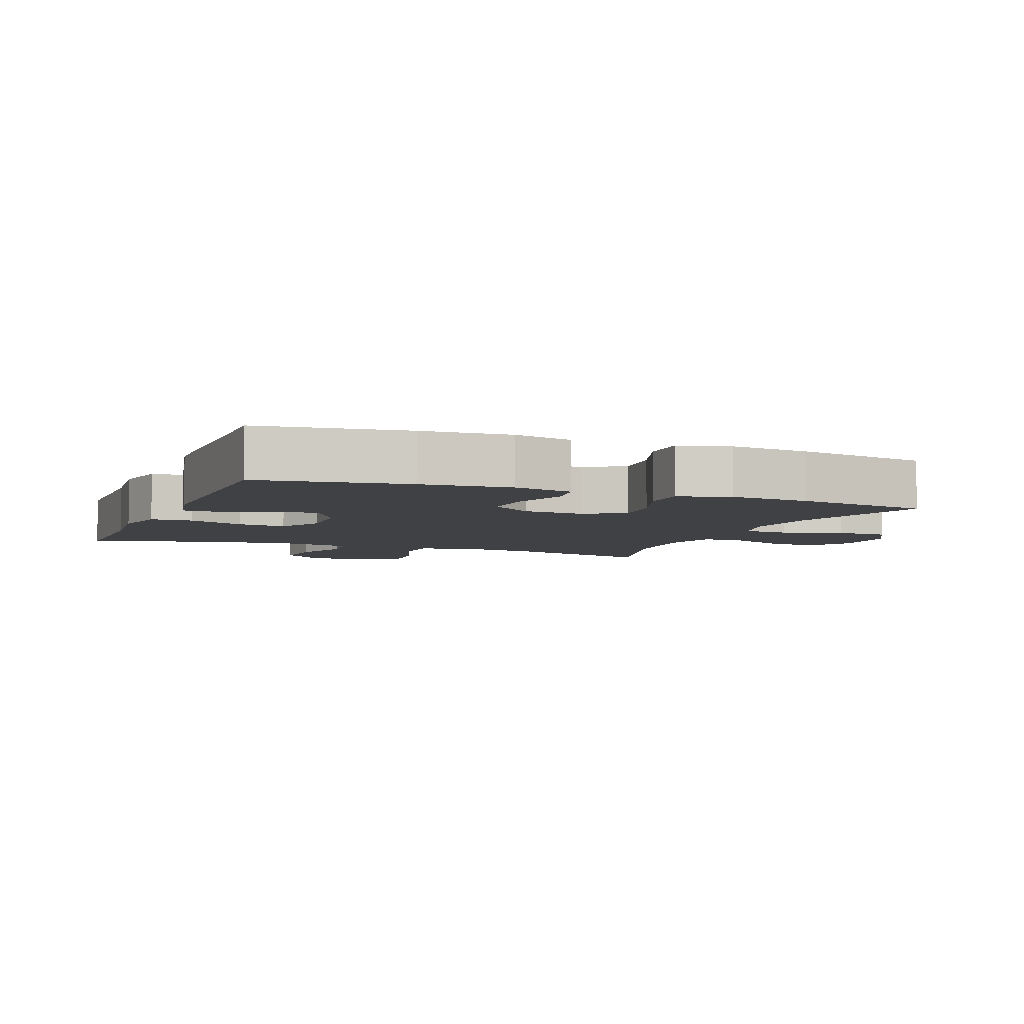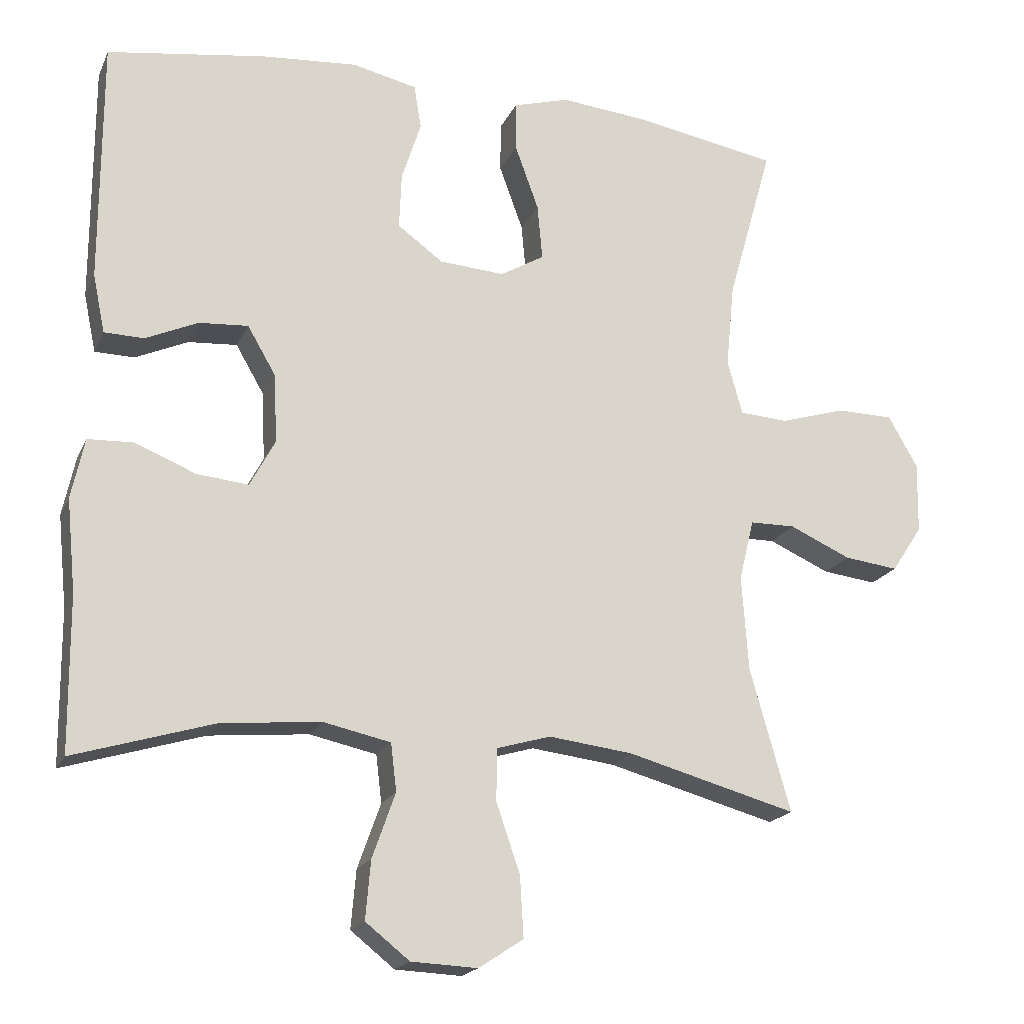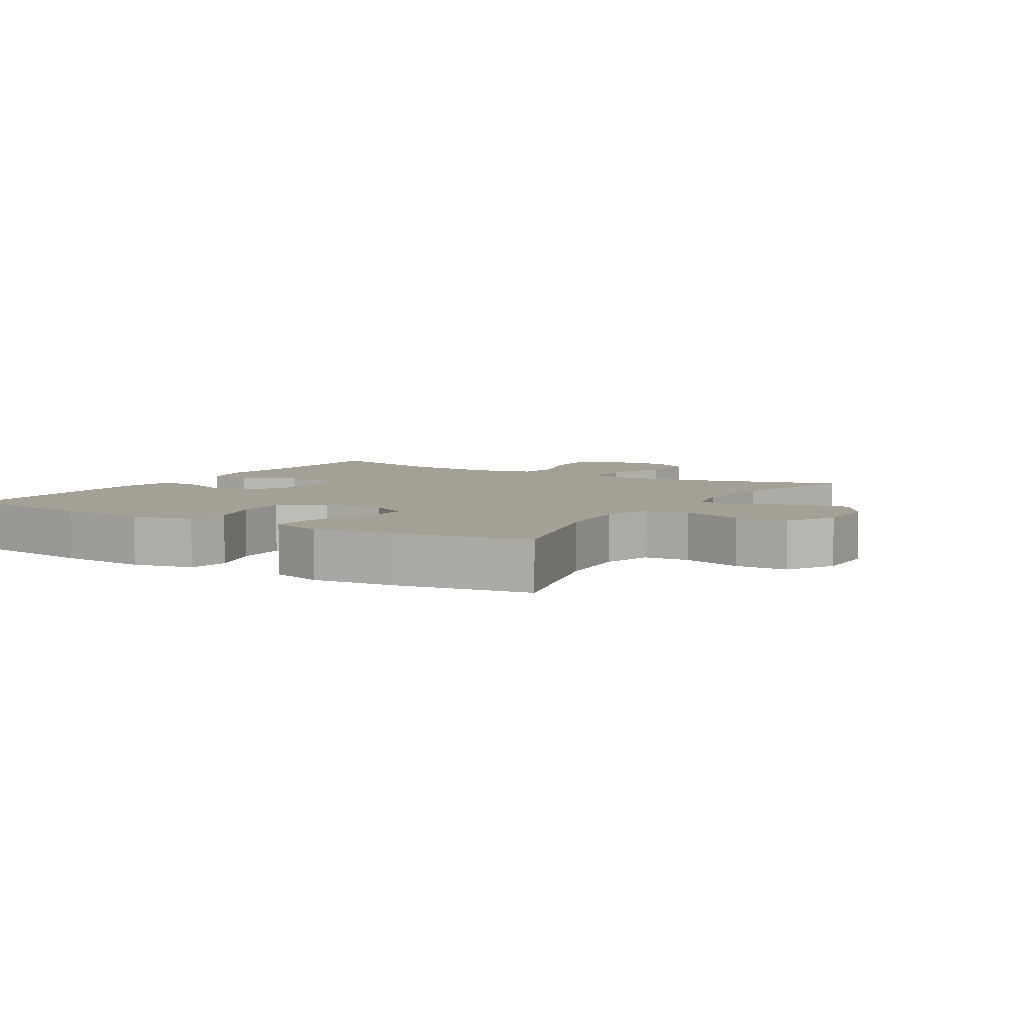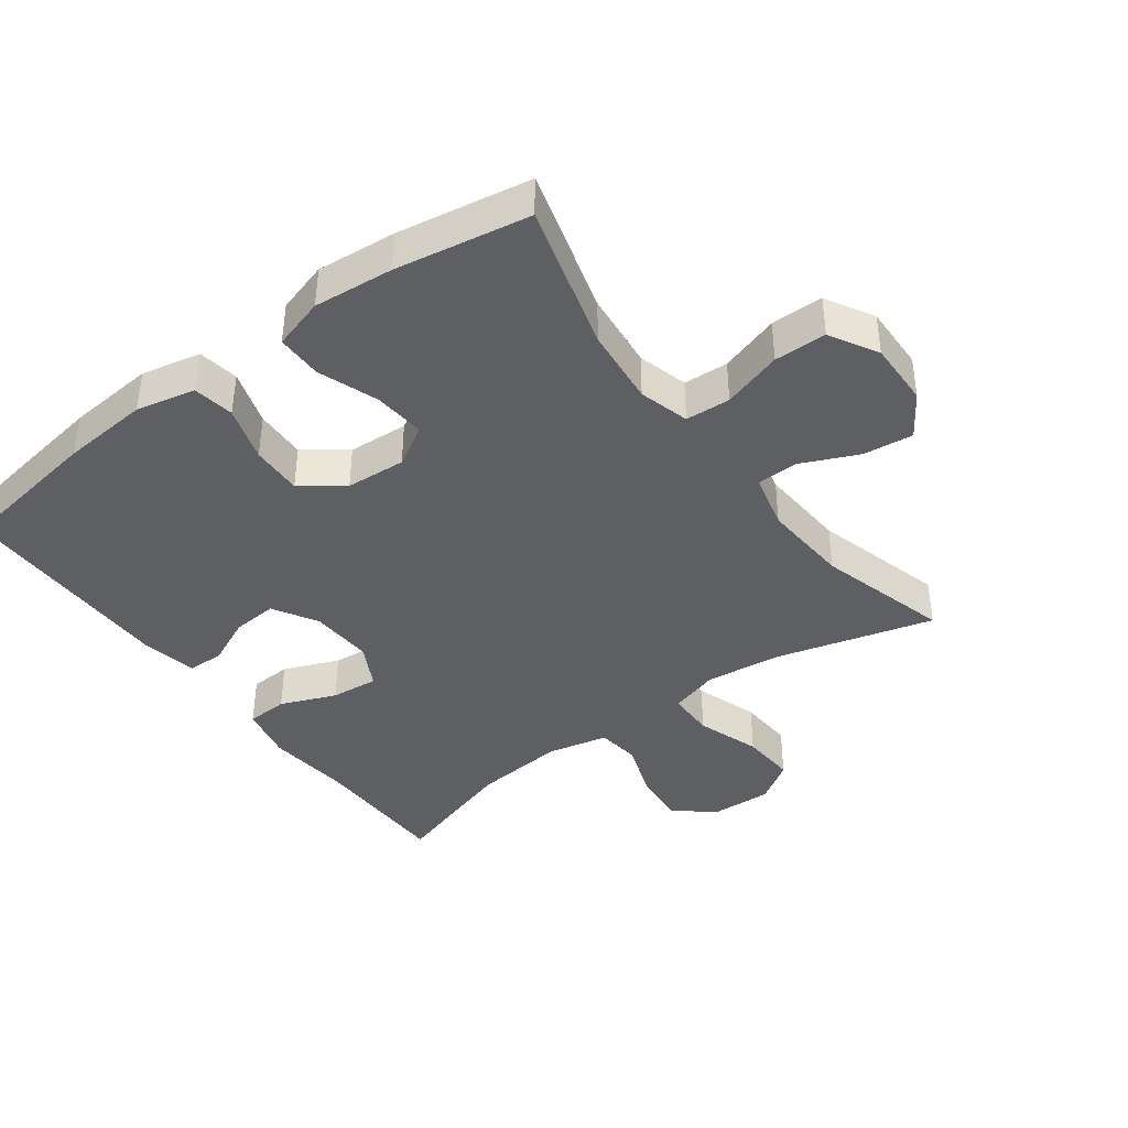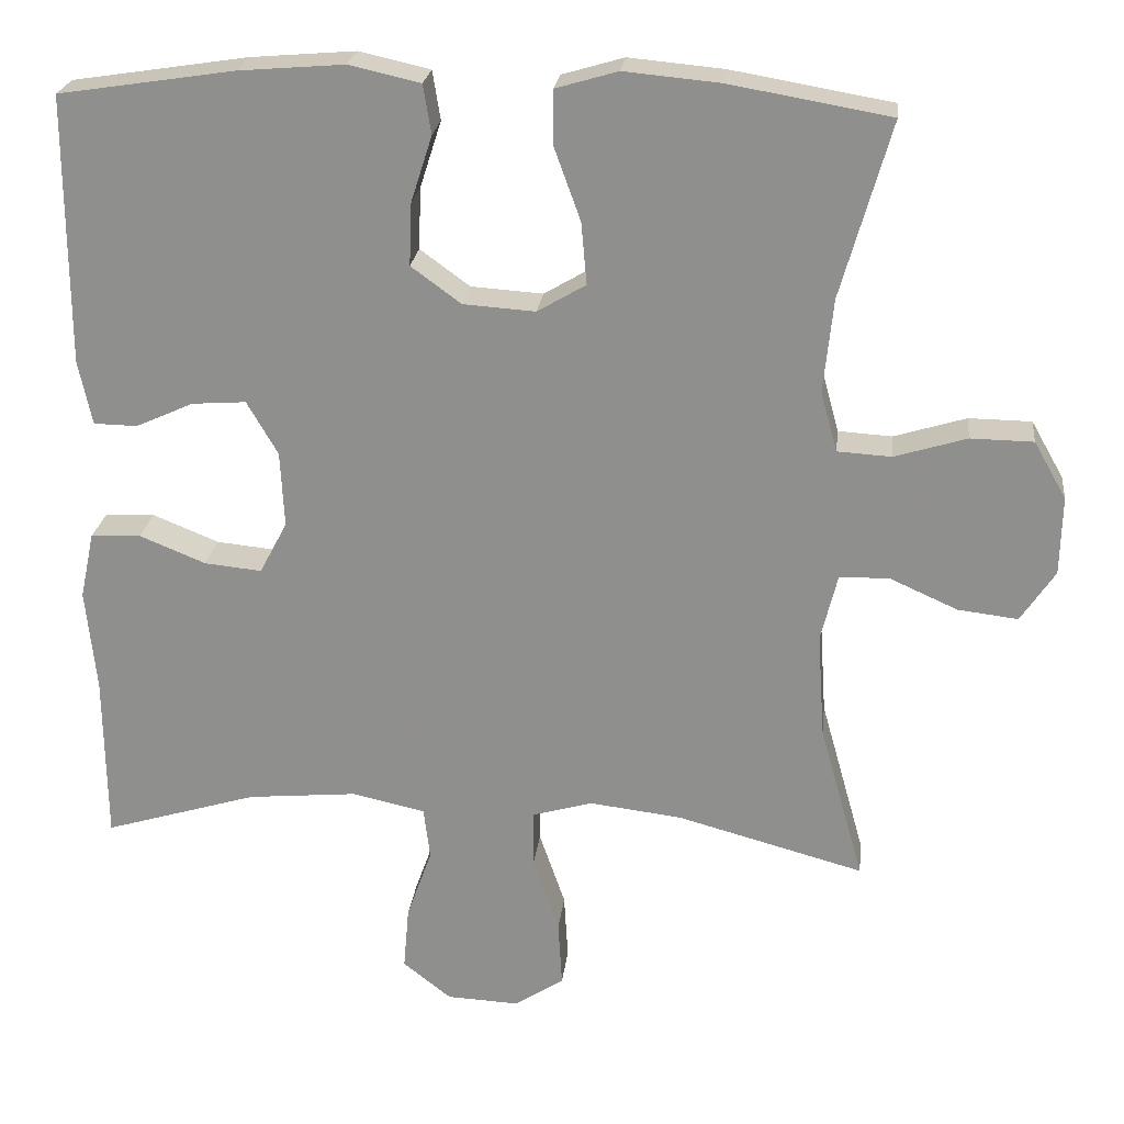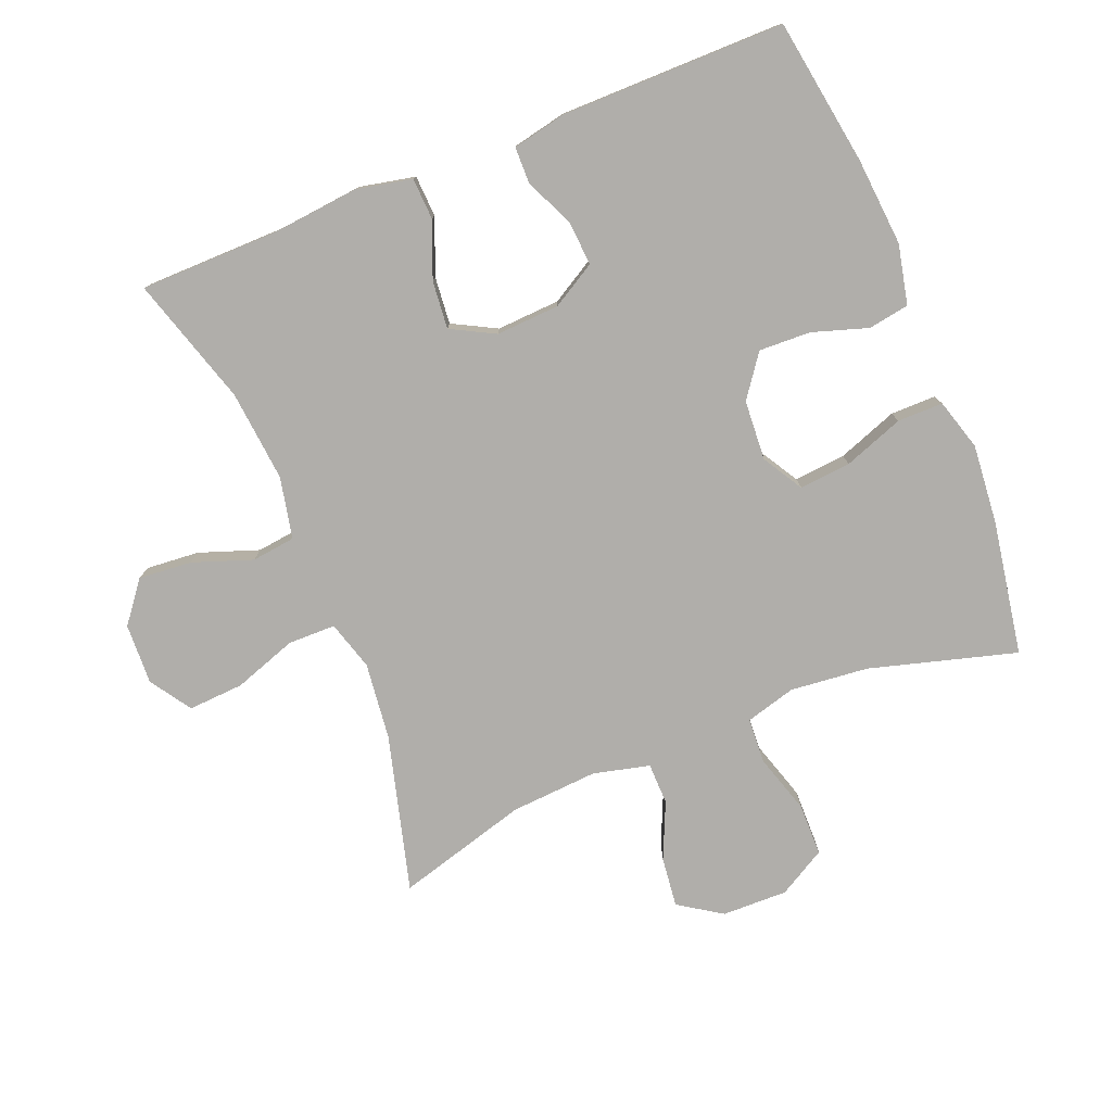
<metadata>
{"format":"obj","ext":"obj","renderer":"f3d","projection":"perspective","resolution":1024,"background":"white","views":[{"elev":-5.6,"azim":-21.7,"up":"+Y"},{"elev":-19.2,"azim":-19.0,"up":"+Z"},{"elev":5.7,"azim":31.2,"up":"+Y"},{"elev":-40.4,"azim":36.5,"up":"+Y"},{"elev":23.6,"azim":6.6,"up":"+Z"},{"elev":-77.8,"azim":-67.9,"up":"+Y"}]}
</metadata>
<code>
v 0.5 0.07 -0.5
v 0.264 0.07 -0.436
v 0.147 0.07 -0.422
v 0.072 0.07 -0.444
v 0.071 0.07 -0.516
v 0.104 0.07 -0.612
v 0.109 0.07 -0.696
v 0.047 0.07 -0.737
v -0.045 0.07 -0.733
v -0.106 0.07 -0.685
v -0.099 0.07 -0.604
v -0.067 0.07 -0.514
v -0.075 0.07 -0.448
v -0.168 0.07 -0.428
v -0.306 0.07 -0.441
v -0.5 0.07 -0.5
v -0.502 0.07 -0.287
v -0.515 0.07 -0.158
v -0.497 0.07 -0.074
v -0.434 0.07 -0.071
v -0.35 0.07 -0.105
v -0.278 0.07 -0.112
v -0.243 0.07 -0.046
v -0.248 0.07 0.05
v -0.287 0.07 0.117
v -0.355 0.07 0.112
v -0.428 0.07 0.079
v -0.483 0.07 0.08
v -0.5 0.07 0.161
v -0.5 0.07 0.5
v -0.279 0.07 0.534
v -0.146 0.07 0.545
v -0.056 0.07 0.525
v -0.046 0.07 0.463
v -0.073 0.07 0.379
v -0.076 0.07 0.301
v -0.013 0.07 0.255
v 0.078 0.07 0.249
v 0.139 0.07 0.285
v 0.132 0.07 0.363
v 0.099 0.07 0.454
v 0.099 0.07 0.523
v 0.177 0.07 0.546
v 0.297 0.07 0.535
v 0.5 0.07 0.5
v 0.437 0.07 0.278
v 0.425 0.07 0.16
v 0.446 0.07 0.084
v 0.514 0.07 0.08
v 0.605 0.07 0.108
v 0.684 0.07 0.107
v 0.725 0.07 0.035
v 0.723 0.07 -0.064
v 0.68 0.07 -0.129
v 0.604 0.07 -0.12
v 0.519 0.07 -0.082
v 0.456 0.07 -0.083
v 0.435 0.07 -0.168
v 0.444 0.07 -0.301
v 0.5 0 -0.5
v 0.264 0 -0.436
v 0.147 0 -0.422
v 0.072 0 -0.444
v 0.071 0 -0.516
v 0.104 0 -0.612
v 0.109 0 -0.696
v 0.047 0 -0.737
v -0.045 0 -0.733
v -0.106 0 -0.685
v -0.099 0 -0.604
v -0.067 0 -0.514
v -0.075 0 -0.448
v -0.168 0 -0.428
v -0.306 0 -0.441
v -0.5 0 -0.5
v -0.502 0 -0.287
v -0.515 0 -0.158
v -0.497 0 -0.074
v -0.434 0 -0.071
v -0.35 0 -0.105
v -0.278 0 -0.112
v -0.243 0 -0.046
v -0.248 0 0.05
v -0.287 0 0.117
v -0.355 0 0.112
v -0.428 0 0.079
v -0.483 0 0.08
v -0.5 0 0.161
v -0.5 0 0.5
v -0.279 0 0.534
v -0.146 0 0.545
v -0.056 0 0.525
v -0.046 0 0.463
v -0.073 0 0.379
v -0.076 0 0.301
v -0.013 0 0.255
v 0.078 0 0.249
v 0.139 0 0.285
v 0.132 0 0.363
v 0.099 0 0.454
v 0.099 0 0.523
v 0.177 0 0.546
v 0.297 0 0.535
v 0.5 0 0.5
v 0.437 0 0.278
v 0.425 0 0.16
v 0.446 0 0.084
v 0.514 0 0.08
v 0.605 0 0.108
v 0.684 0 0.107
v 0.725 0 0.035
v 0.723 0 -0.064
v 0.68 0 -0.129
v 0.604 0 -0.12
v 0.519 0 -0.082
v 0.456 0 -0.083
v 0.435 0 -0.168
v 0.444 0 -0.301
f 54 55 56
f 53 54 56
f 52 53 56
f 51 52 56
f 50 51 56
f 49 50 56
f 48 49 56 57
f 47 48 57 58
f 44 45 46
f 43 44 46
f 42 43 46
f 41 42 46
f 40 41 46
f 39 40 46 47
f 38 39 47 58
f 33 34 35
f 32 33 35
f 31 32 35
f 30 31 35
f 29 30 35
f 28 29 35
f 27 28 35
f 26 27 35
f 25 26 35 36
f 24 25 36 37
f 19 20 21
f 18 19 21
f 17 18 21
f 17 21 22
f 16 17 22
f 15 16 22
f 14 15 22 23
f 10 11 12
f 9 10 12
f 8 9 12
f 7 8 12
f 6 7 12
f 5 6 12
f 4 5 12 13
f 38 58 59
f 37 38 59
f 24 37 59
f 23 24 59
f 14 23 59
f 13 14 59
f 4 13 59
f 3 4 59
f 2 3 59
f 1 2 59
f 115 114 113
f 115 113 112
f 115 112 111
f 115 111 110
f 115 110 109
f 115 109 108
f 116 115 108 107
f 117 116 107 106
f 105 104 103
f 105 103 102
f 105 102 101
f 105 101 100
f 105 100 99
f 106 105 99 98
f 117 106 98 97
f 94 93 92
f 94 92 91
f 94 91 90
f 94 90 89
f 94 89 88
f 94 88 87
f 94 87 86
f 94 86 85
f 95 94 85 84
f 96 95 84 83
f 80 79 78
f 80 78 77
f 80 77 76
f 81 80 76
f 81 76 75
f 81 75 74
f 82 81 74 73
f 71 70 69
f 71 69 68
f 71 68 67
f 71 67 66
f 71 66 65
f 71 65 64
f 72 71 64 63
f 118 117 97
f 118 97 96
f 118 96 83
f 118 83 82
f 118 82 73
f 118 73 72
f 118 72 63
f 118 63 62
f 118 62 61
f 118 61 60
f 1 60 61 2
f 2 61 62 3
f 3 62 63 4
f 4 63 64 5
f 5 64 65 6
f 6 65 66 7
f 7 66 67 8
f 8 67 68 9
f 9 68 69 10
f 10 69 70 11
f 11 70 71 12
f 12 71 72 13
f 13 72 73 14
f 14 73 74 15
f 15 74 75 16
f 16 75 76 17
f 17 76 77 18
f 18 77 78 19
f 19 78 79 20
f 20 79 80 21
f 21 80 81 22
f 22 81 82 23
f 23 82 83 24
f 24 83 84 25
f 25 84 85 26
f 26 85 86 27
f 27 86 87 28
f 28 87 88 29
f 29 88 89 30
f 30 89 90 31
f 31 90 91 32
f 32 91 92 33
f 33 92 93 34
f 34 93 94 35
f 35 94 95 36
f 36 95 96 37
f 37 96 97 38
f 38 97 98 39
f 39 98 99 40
f 40 99 100 41
f 41 100 101 42
f 42 101 102 43
f 43 102 103 44
f 44 103 104 45
f 45 104 105 46
f 46 105 106 47
f 47 106 107 48
f 48 107 108 49
f 49 108 109 50
f 50 109 110 51
f 51 110 111 52
f 52 111 112 53
f 53 112 113 54
f 54 113 114 55
f 55 114 115 56
f 56 115 116 57
f 57 116 117 58
f 58 117 118 59
f 59 118 60 1

</code>
